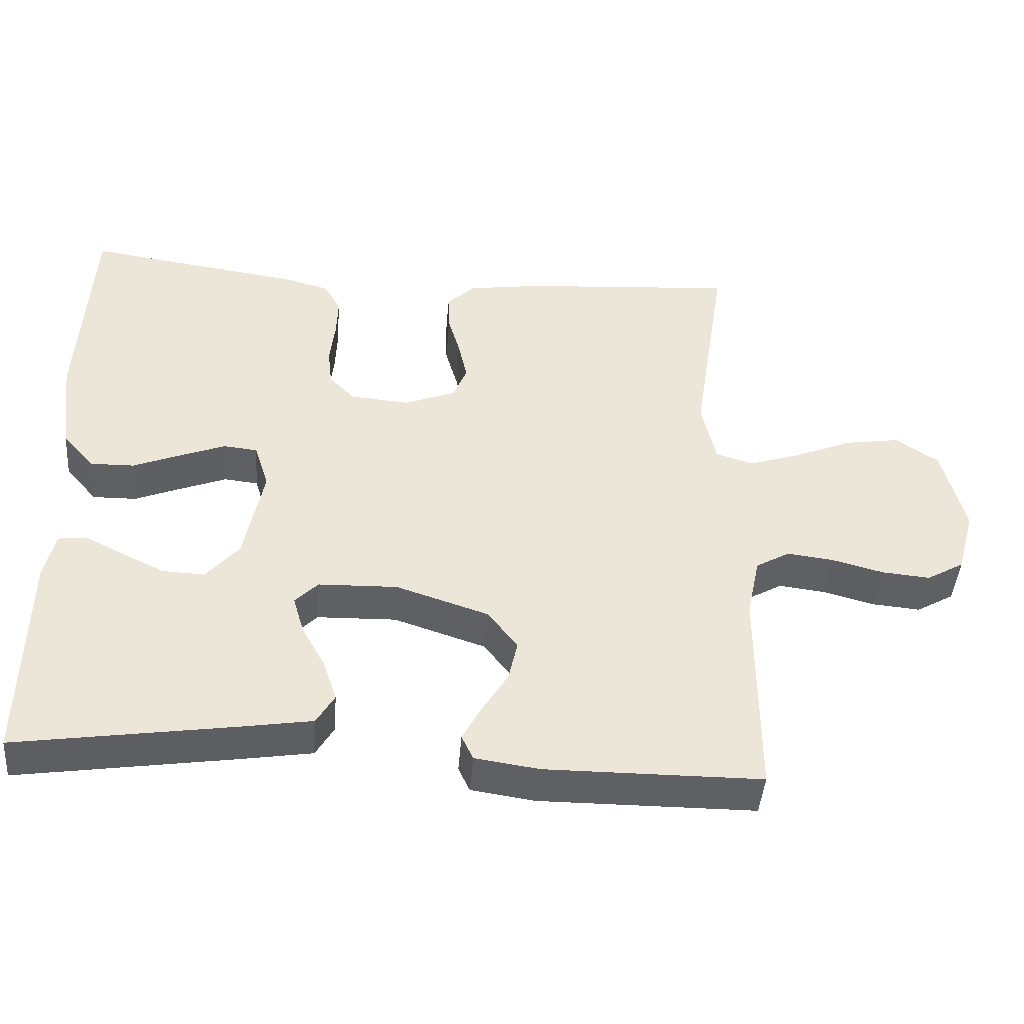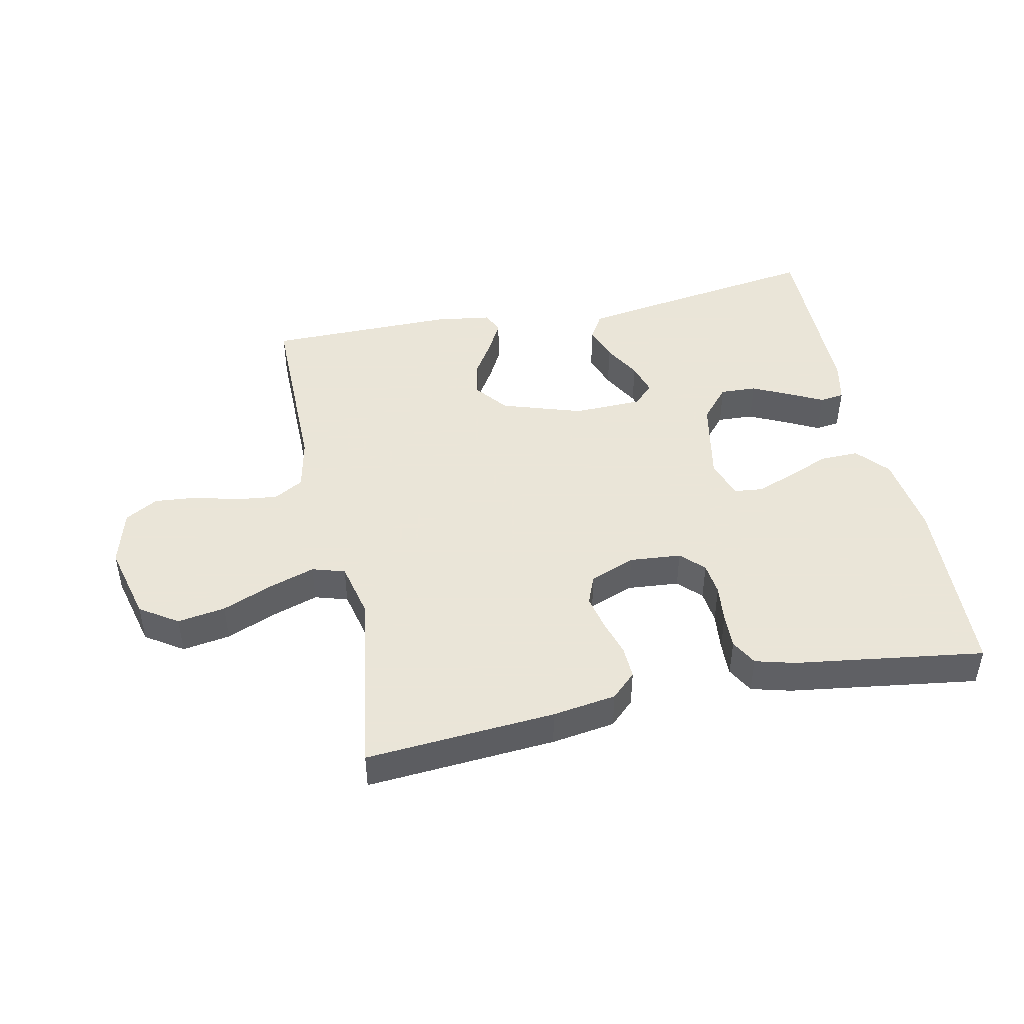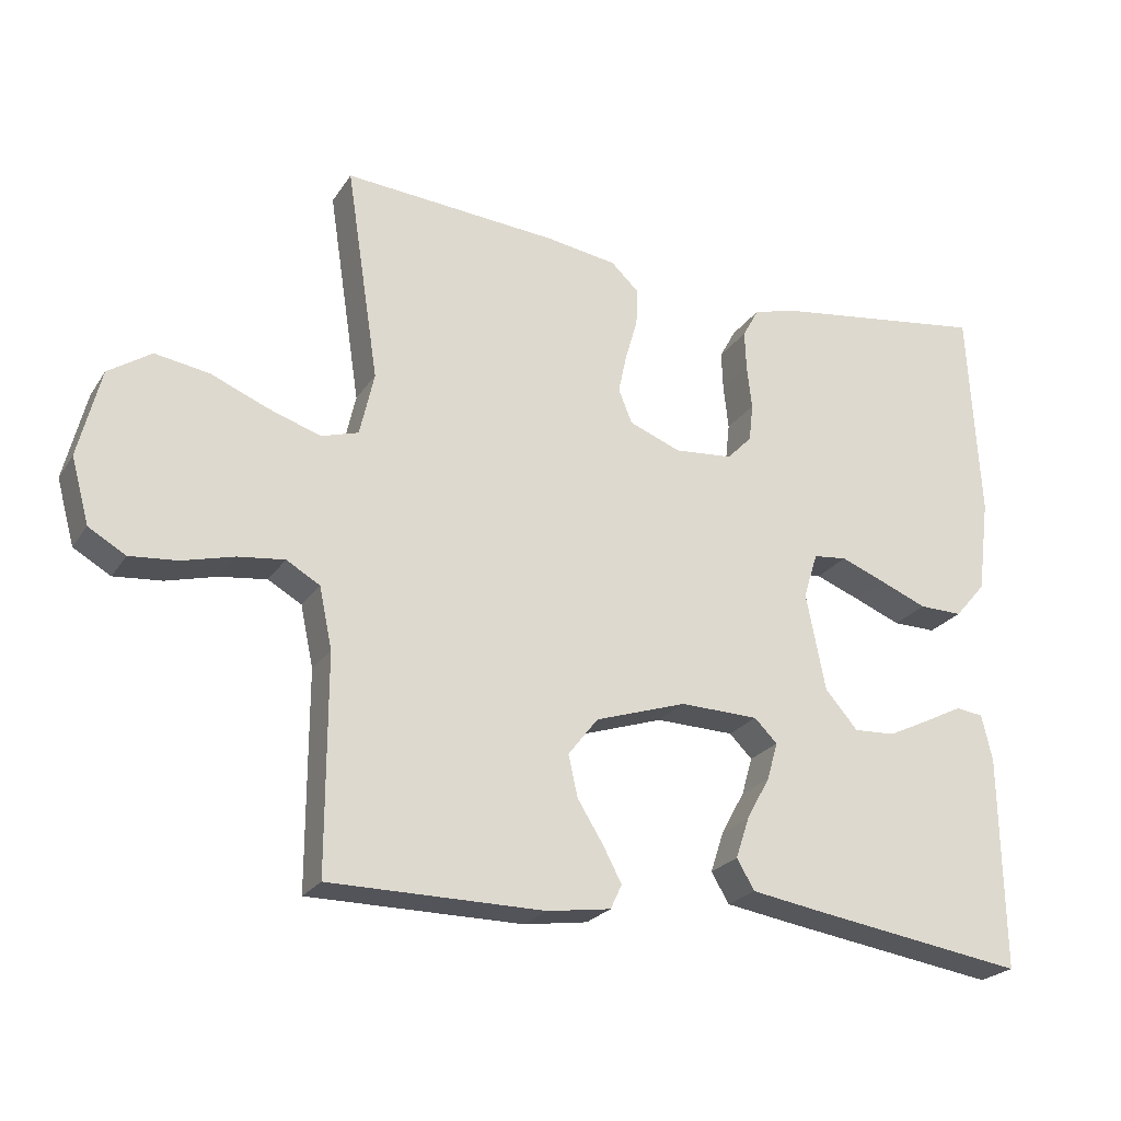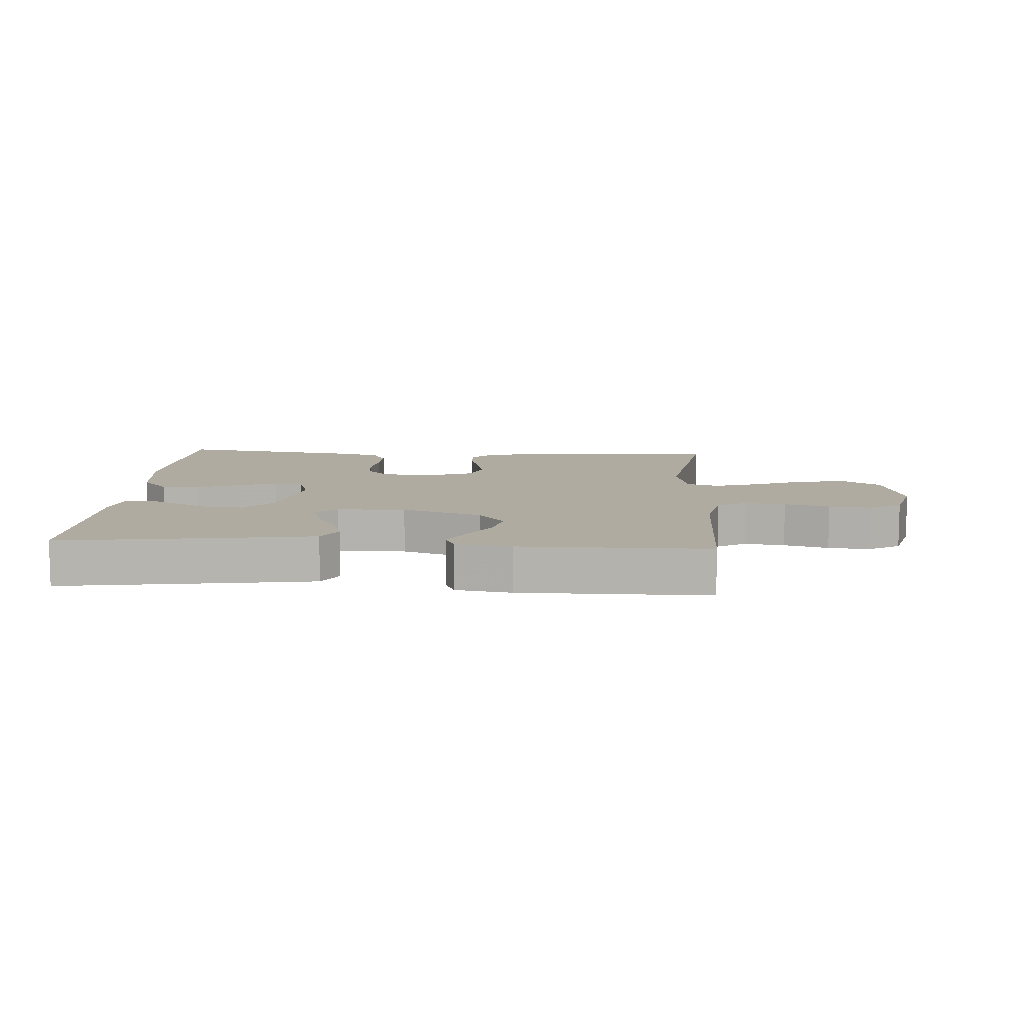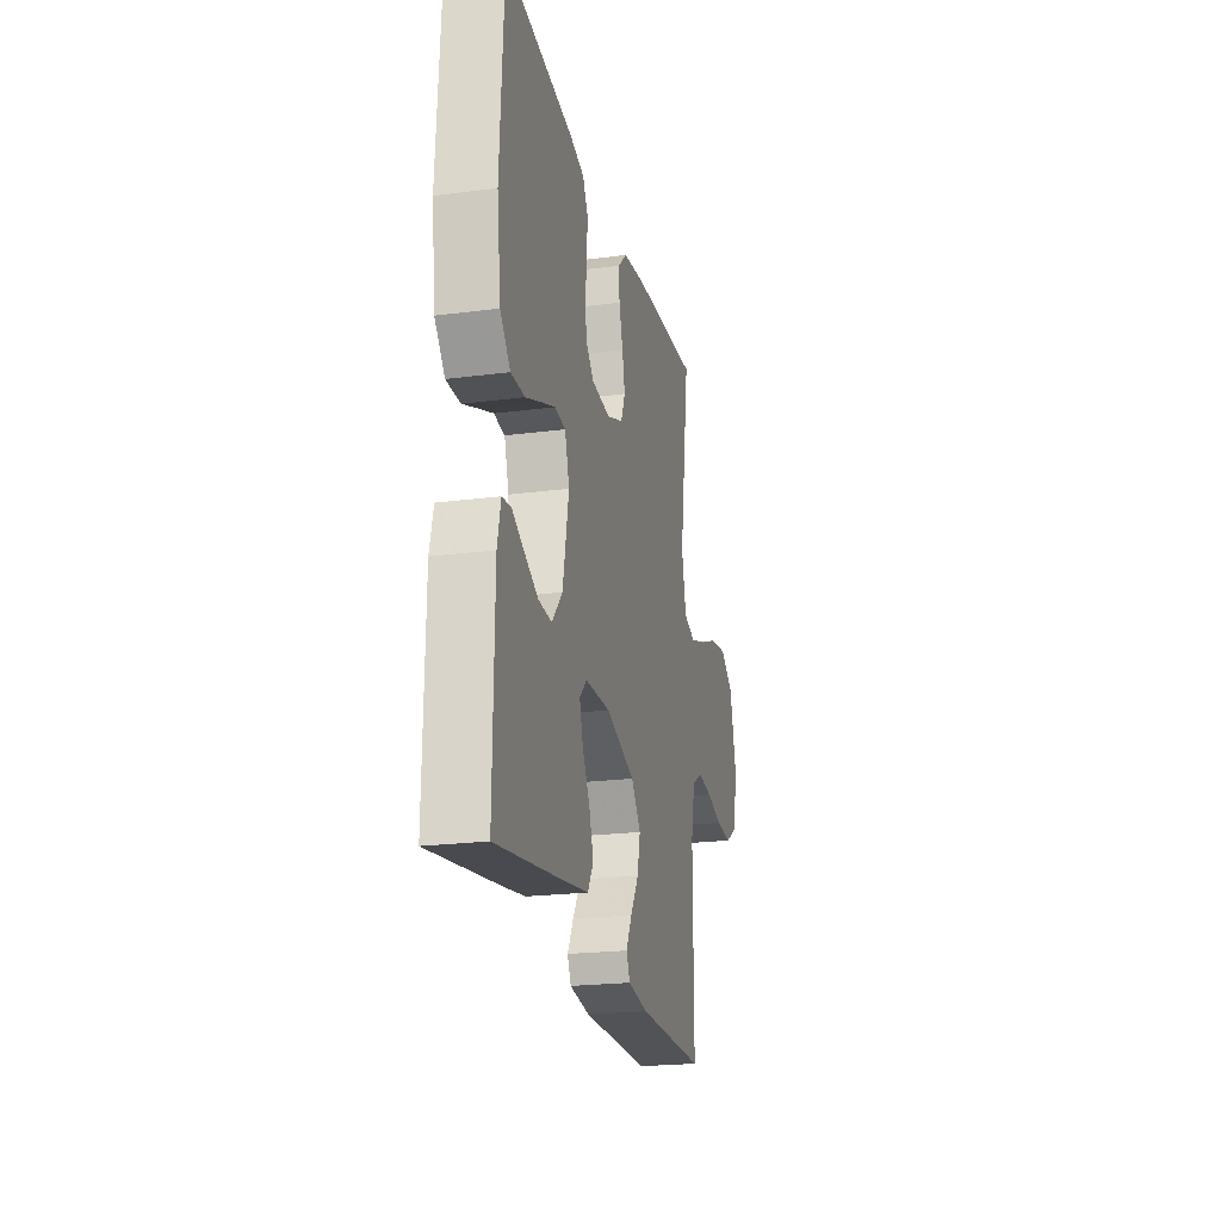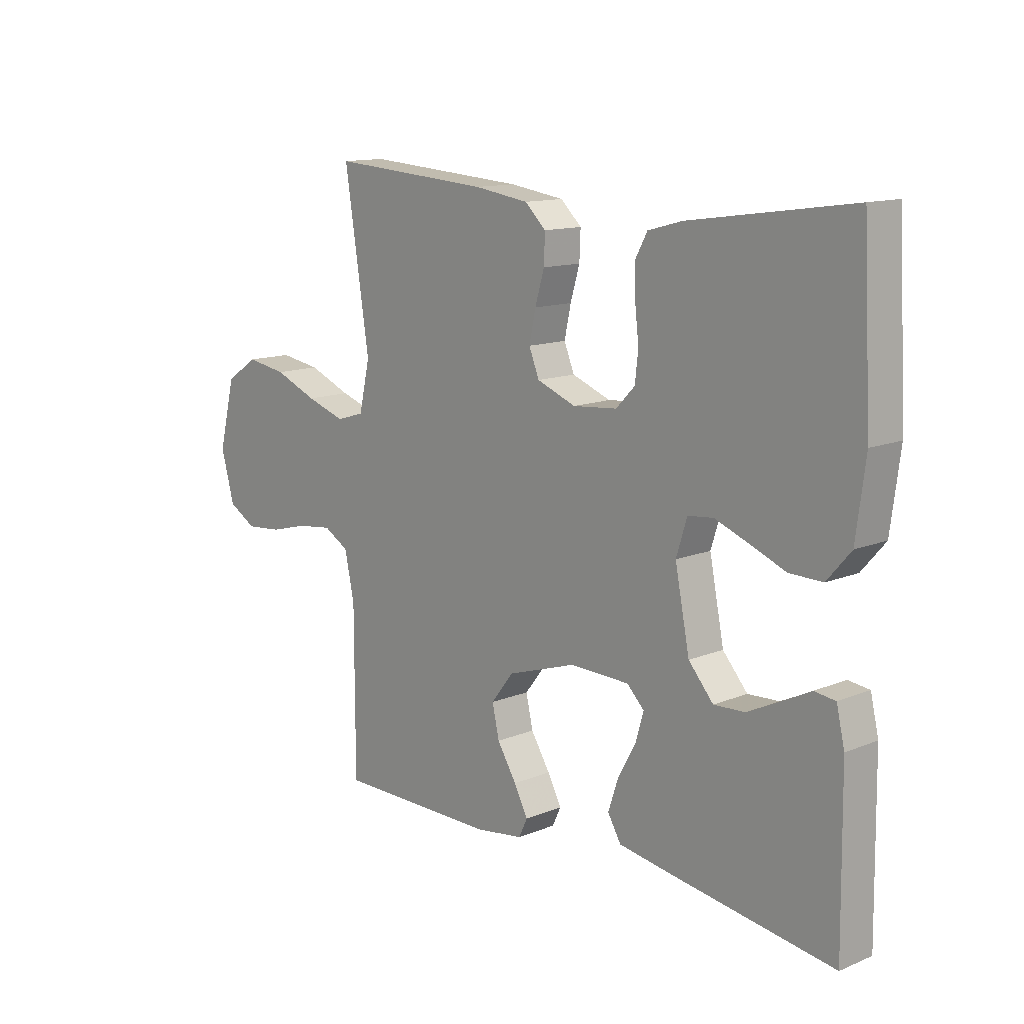
<metadata>
{"format":"obj","ext":"obj","renderer":"f3d","projection":"perspective","resolution":1024,"background":"white","views":[{"elev":-43.9,"azim":175.5,"up":"+Z"},{"elev":45.5,"azim":-12.0,"up":"+Y"},{"elev":-23.7,"azim":-25.2,"up":"+Z"},{"elev":9.8,"azim":-176.2,"up":"+Y"},{"elev":-22.0,"azim":102.8,"up":"+Z"},{"elev":12.9,"azim":47.0,"up":"+Z"}]}
</metadata>
<code>
v -0.5 0.07 -0.5
v -0.5 0.07 -0.2
v -0.518 0.07 -0.115
v -0.565 0.07 -0.088
v -0.63 0.07 -0.096
v -0.702 0.07 -0.115
v -0.769 0.07 -0.121
v -0.821 0.07 -0.091
v -0.846 0.07 0
v -0.815 0.07 0.124
v -0.755 0.07 0.164
v -0.679 0.07 0.152
v -0.599 0.07 0.119
v -0.526 0.07 0.095
v -0.474 0.07 0.111
v -0.454 0.07 0.2
v -0.5 0.07 0.5
v -0.2 0.07 0.478
v -0.099 0.07 0.463
v -0.06 0.07 0.426
v -0.062 0.07 0.374
v -0.079 0.07 0.316
v -0.091 0.07 0.26
v -0.072 0.07 0.213
v 0 0.07 0.185
v 0.082 0.07 0.192
v 0.117 0.07 0.228
v 0.123 0.07 0.281
v 0.116 0.07 0.342
v 0.114 0.07 0.398
v 0.137 0.07 0.44
v 0.2 0.07 0.457
v 0.5 0.07 0.5
v 0.516 0.07 0.2
v 0.499 0.07 0.068
v 0.455 0.07 0.017
v 0.394 0.07 0.018
v 0.327 0.07 0.045
v 0.265 0.07 0.069
v 0.218 0.07 0.064
v 0.198 0.07 0
v 0.225 0.07 -0.136
v 0.271 0.07 -0.189
v 0.329 0.07 -0.186
v 0.389 0.07 -0.157
v 0.442 0.07 -0.13
v 0.481 0.07 -0.135
v 0.496 0.07 -0.2
v 0.5 0.07 -0.5
v 0.2 0.07 -0.455
v 0.1 0.07 -0.439
v 0.075 0.07 -0.397
v 0.094 0.07 -0.34
v 0.127 0.07 -0.28
v 0.142 0.07 -0.228
v 0.11 0.07 -0.196
v 0 0.07 -0.193
v -0.128 0.07 -0.235
v -0.17 0.07 -0.289
v -0.157 0.07 -0.347
v -0.121 0.07 -0.405
v -0.095 0.07 -0.454
v -0.111 0.07 -0.488
v -0.2 0.07 -0.501
v -0.5 0 -0.5
v -0.5 0 -0.2
v -0.518 0 -0.115
v -0.565 0 -0.088
v -0.63 0 -0.096
v -0.702 0 -0.115
v -0.769 0 -0.121
v -0.821 0 -0.091
v -0.846 0 0
v -0.815 0 0.124
v -0.755 0 0.164
v -0.679 0 0.152
v -0.599 0 0.119
v -0.526 0 0.095
v -0.474 0 0.111
v -0.454 0 0.2
v -0.5 0 0.5
v -0.2 0 0.478
v -0.099 0 0.463
v -0.06 0 0.426
v -0.062 0 0.374
v -0.079 0 0.316
v -0.091 0 0.26
v -0.072 0 0.213
v 0 0 0.185
v 0.082 0 0.192
v 0.117 0 0.228
v 0.123 0 0.281
v 0.116 0 0.342
v 0.114 0 0.398
v 0.137 0 0.44
v 0.2 0 0.457
v 0.5 0 0.5
v 0.516 0 0.2
v 0.499 0 0.068
v 0.455 0 0.017
v 0.394 0 0.018
v 0.327 0 0.045
v 0.265 0 0.069
v 0.218 0 0.064
v 0.198 0 0
v 0.225 0 -0.136
v 0.271 0 -0.189
v 0.329 0 -0.186
v 0.389 0 -0.157
v 0.442 0 -0.13
v 0.481 0 -0.135
v 0.496 0 -0.2
v 0.5 0 -0.5
v 0.2 0 -0.455
v 0.1 0 -0.439
v 0.075 0 -0.397
v 0.094 0 -0.34
v 0.127 0 -0.28
v 0.142 0 -0.228
v 0.11 0 -0.196
v 0 0 -0.193
v -0.128 0 -0.235
v -0.17 0 -0.289
v -0.157 0 -0.347
v -0.121 0 -0.405
v -0.095 0 -0.454
v -0.111 0 -0.488
v -0.2 0 -0.501
f 63 64 1 2
f 60 61 62 63
f 60 63 2 3
f 59 60 3
f 58 59 3 4
f 57 58 4
f 56 57 4
f 51 52 53 54
f 51 54 55
f 50 51 55
f 49 50 55
f 48 49 55 56
f 45 46 47 48
f 44 45 48
f 43 44 48
f 35 36 37 38
f 35 38 39
f 34 35 39
f 33 34 39 40
f 31 32 33 40
f 28 29 30 31
f 19 20 21 22
f 19 22 23
f 16 17 18 19
f 15 16 19 23
f 10 11 12 13
f 10 13 14
f 9 10 14
f 8 9 14
f 5 6 7 8
f 4 5 8 14
f 56 4 14 15
f 43 48 56
f 42 43 56 15
f 28 31 40 41
f 27 28 41 42
f 26 27 42
f 25 26 42 15
f 15 23 24
f 15 24 25
f 66 65 128 127
f 127 126 125 124
f 67 66 127 124
f 67 124 123
f 68 67 123 122
f 68 122 121
f 68 121 120
f 118 117 116 115
f 119 118 115
f 119 115 114
f 119 114 113
f 120 119 113 112
f 112 111 110 109
f 112 109 108
f 112 108 107
f 102 101 100 99
f 103 102 99
f 103 99 98
f 104 103 98 97
f 104 97 96 95
f 95 94 93 92
f 86 85 84 83
f 87 86 83
f 83 82 81 80
f 87 83 80 79
f 77 76 75 74
f 78 77 74
f 78 74 73
f 78 73 72
f 72 71 70 69
f 78 72 69 68
f 79 78 68 120
f 120 112 107
f 79 120 107 106
f 105 104 95 92
f 106 105 92 91
f 106 91 90
f 79 106 90 89
f 88 87 79
f 89 88 79
f 1 65 66 2
f 2 66 67 3
f 3 67 68 4
f 4 68 69 5
f 5 69 70 6
f 6 70 71 7
f 7 71 72 8
f 8 72 73 9
f 9 73 74 10
f 10 74 75 11
f 11 75 76 12
f 12 76 77 13
f 13 77 78 14
f 14 78 79 15
f 15 79 80 16
f 16 80 81 17
f 17 81 82 18
f 18 82 83 19
f 19 83 84 20
f 20 84 85 21
f 21 85 86 22
f 22 86 87 23
f 23 87 88 24
f 24 88 89 25
f 25 89 90 26
f 26 90 91 27
f 27 91 92 28
f 28 92 93 29
f 29 93 94 30
f 30 94 95 31
f 31 95 96 32
f 32 96 97 33
f 33 97 98 34
f 34 98 99 35
f 35 99 100 36
f 36 100 101 37
f 37 101 102 38
f 38 102 103 39
f 39 103 104 40
f 40 104 105 41
f 41 105 106 42
f 42 106 107 43
f 43 107 108 44
f 44 108 109 45
f 45 109 110 46
f 46 110 111 47
f 47 111 112 48
f 48 112 113 49
f 49 113 114 50
f 50 114 115 51
f 51 115 116 52
f 52 116 117 53
f 53 117 118 54
f 54 118 119 55
f 55 119 120 56
f 56 120 121 57
f 57 121 122 58
f 58 122 123 59
f 59 123 124 60
f 60 124 125 61
f 61 125 126 62
f 62 126 127 63
f 63 127 128 64
f 64 128 65 1

</code>
